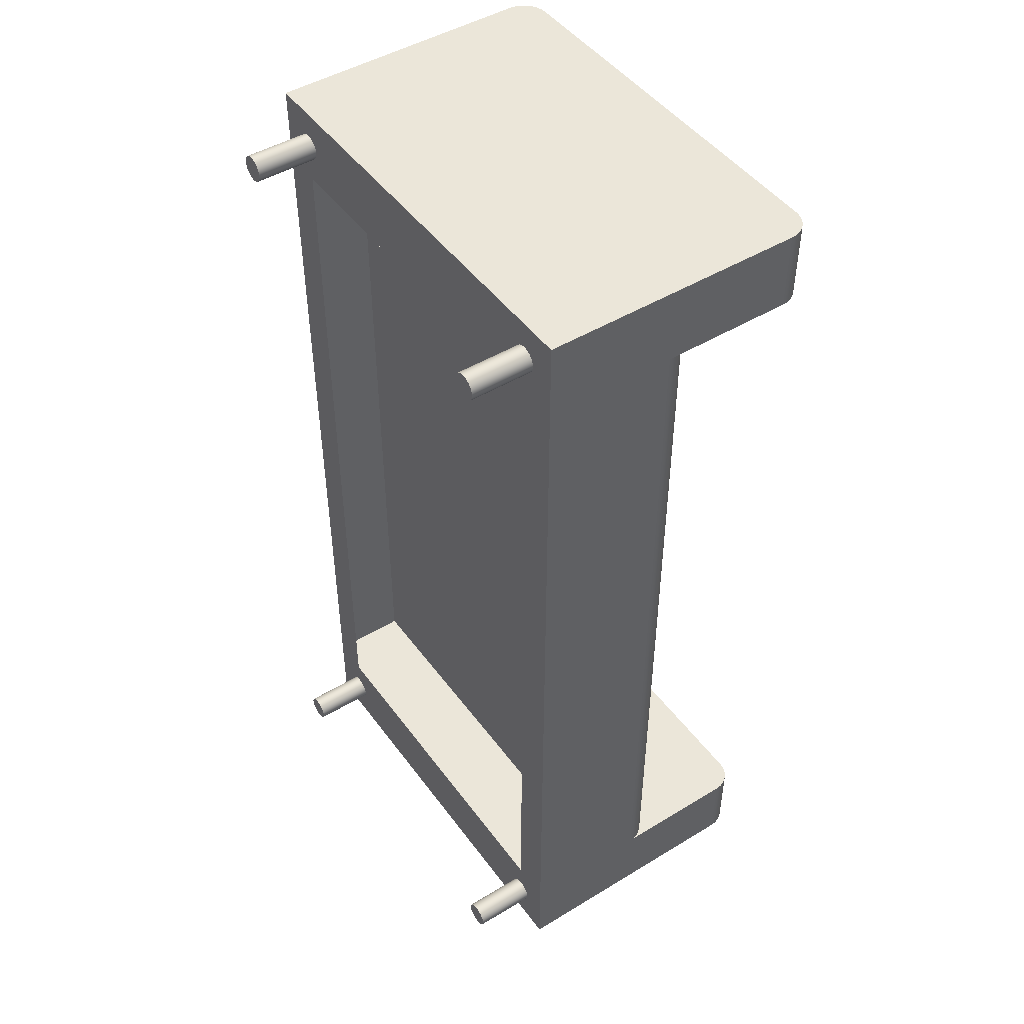
<metadata>
{"format":"obj","ext":"obj","renderer":"f3d","projection":"perspective","resolution":1024,"background":"white","views":[{"elev":47.2,"azim":55.6,"up":"+Z"}]}
</metadata>
<code>
g Mesh1 Group1 Model
v 85 27 -163
v 85 12 -15
v 85 27 -15
f 1 2 3
v 85 12 -163
f 2 1 4
v 0 27 -163
f 5 4 1
v 0 12 -163
f 4 5 6
v 0 27 -15
f 7 6 5
v 0 12 -15
f 6 7 8
f 7 2 8
f 2 7 3
v 0 62 -15
f 9 3 7
v 85 37 -15
f 3 9 10
v 85 62 -15
f 10 9 11
v 0.04278 62.65 -15
f 11 9 12
v 0 62 -0
f 13 12 9
v 0.04278 62.65 -0
f 12 13 14
v 85 62 -0
f 15 13 14
v 85 12 -0
f 16 13 15
v 0 12 -0
f 13 16 17
v 7.5 12 -5
f 17 18 16
v 6.853 12 -5.085
f 18 17 19
f 19 17 18
v 6.25 12 -5.335
f 19 17 20
f 20 17 19
v 5.732 12 -5.732
f 20 17 21
f 21 17 20
v 5.335 12 -6.25
f 21 17 22
f 22 17 21
v 5.085 12 -6.853
f 22 17 23
f 17 22 8
f 8 22 23
v 5.335 0 -6.25
f 23 24 22
v 5.085 0 -6.853
f 24 23 25
v 5 12 -7.5
f 26 25 23
v 5 0 -7.5
f 25 26 27
v 5.085 12 -8.147
f 28 27 26
v 5.085 0 -8.147
f 27 28 29
v 5.335 12 -8.75
f 30 29 28
v 5.335 0 -8.75
f 29 30 31
v 5.732 12 -9.268
f 32 31 30
v 5.732 0 -9.268
f 31 32 33
v 6.25 0 -9.665
f 32 34 33
v 6.25 12 -9.665
f 34 32 35
f 32 8 35
f 30 8 32
f 8 30 17
f 17 30 28
v 5.151 12 -169.6
f 36 28 30
v 5.01 12 -170.3
f 37 28 36
f 28 37 26
v 0 12 -178
f 37 38 26
v 5.038 12 -170.9
f 39 38 37
v 5.234 12 -171.6
f 40 38 39
v 5.584 12 -172.1
f 41 38 40
v 6.065 12 -172.5
f 42 38 41
v 6.643 12 -172.8
f 43 38 42
v 7.28 12 -173
f 44 38 43
v 85 12 -178
f 38 44 45
f 43 38 44
f 42 38 43
f 41 38 42
f 40 38 41
f 38 40 6
f 6 40 39
v 5.038 0 -170.9
f 40 46 39
v 5.234 0 -171.6
f 46 40 47
f 41 47 40
v 5.584 0 -172.1
f 47 41 48
v 6.065 0 -172.5
f 41 49 48
f 49 41 42
v 6.643 0 -172.8
f 42 50 49
f 50 42 43
v 7.28 0 -173
f 43 51 50
f 51 43 44
v 7.932 0 -173
f 44 52 51
v 7.932 12 -173
f 52 44 53
f 45 44 53
f 44 38 45
v 85 62 -178
f 54 38 45
v 0 62 -178
f 38 54 55
v 84.96 62.65 -178
f 55 54 56
v 84.96 62.65 -163
f 57 54 56
v 85 62 -163
f 54 57 58
v 19.24 62.15 -163
f 58 59 57
v 20.99 59.82 -163
f 58 60 59
v 22.6 57.39 -163
f 58 61 60
v 24.07 54.88 -163
f 58 62 61
v 25.39 52.28 -163
f 58 63 62
v 26.56 49.61 -163
f 58 64 63
v 27.57 46.88 -163
f 58 65 64
v 28.42 44.09 -163
f 58 66 65
v 80 42 -163
f 58 67 66
v 80.65 41.96 -163
f 58 68 67
v 81.29 41.83 -163
f 58 69 68
v 81.91 41.62 -163
f 58 70 69
v 82.5 41.33 -163
f 58 71 70
v 83.04 40.97 -163
f 58 72 71
v 83.54 40.54 -163
f 58 73 72
v 83.97 40.04 -163
f 58 74 73
v 84.33 39.5 -163
f 58 75 74
v 84.62 38.91 -163
f 58 76 75
v 84.83 38.29 -163
f 58 77 76
v 84.96 37.65 -163
f 58 78 77
v 85 37 -163
f 78 58 79
f 79 54 58
f 54 79 45
f 1 45 79
f 45 1 4
f 45 2 4
f 45 16 2
v 80 12 -170.5
f 45 80 16
v 79.91 12 -171.1
f 45 81 80
v 79.67 12 -171.8
f 45 82 81
v 79.27 12 -172.3
f 45 83 82
v 78.75 12 -172.7
f 45 84 83
v 78.15 12 -172.9
f 45 85 84
v 77.5 12 -173
f 45 86 85
v 76.85 12 -172.9
f 45 87 86
v 76.25 12 -172.7
f 45 88 87
v 9.99 12 -170.7
f 45 89 88
v 9.849 12 -171.4
f 45 90 89
v 9.547 12 -171.9
f 45 91 90
v 9.106 12 -172.4
f 45 92 91
v 8.555 12 -172.8
f 45 93 92
f 45 53 93
f 44 45 53
f 53 45 93
f 93 45 92
f 92 45 91
f 91 45 90
f 90 45 89
f 89 45 88
f 88 45 87
f 87 45 86
f 86 45 85
f 85 45 84
f 84 45 83
f 83 45 82
f 82 45 81
f 81 45 80
f 4 80 45
v 79.91 12 -169.9
f 4 94 80
v 79.67 12 -169.2
f 4 95 94
v 79.27 12 -168.7
f 4 96 95
v 78.75 12 -168.3
f 4 97 96
v 78.15 12 -168.1
f 4 98 97
v 77.5 12 -168
f 4 99 98
v 76.85 12 -168.1
f 4 100 99
v 76.25 12 -168.3
f 4 101 100
f 4 89 101
v 9.981 12 -170.5
f 4 102 89
v 9.962 12 -170.1
f 4 103 102
v 9.766 12 -169.4
f 4 104 103
v 9.416 12 -168.9
f 4 105 104
v 8.935 12 -168.5
f 4 106 105
v 8.357 12 -168.2
f 4 107 106
v 7.72 12 -168
f 4 108 107
v 7.5 12 -168
f 4 109 108
v 7.068 12 -168
f 4 110 109
f 6 110 4
v 6.445 12 -168.2
f 110 6 111
v 5.894 12 -168.6
f 111 6 112
v 5.453 12 -169.1
f 112 6 113
f 113 6 36
f 36 6 37
f 6 39 37
v 5.01 0 -170.3
f 39 114 37
f 114 39 46
v 5.151 0 -169.6
f 46 115 114
f 115 46 47
v 5.453 0 -169.1
f 115 47 116
f 116 47 48
v 5.894 0 -168.6
f 116 48 117
f 117 48 49
v 6.445 0 -168.2
f 117 49 118
f 118 49 50
v 7.068 0 -168
f 118 50 119
f 119 50 51
v 7.72 0 -168
f 119 51 120
f 120 51 52
v 8.357 0 -168.2
f 120 52 121
v 8.555 0 -172.8
f 121 52 122
f 53 122 52
f 122 53 93
v 9.106 0 -172.4
f 93 123 122
f 123 93 92
f 91 123 92
v 9.547 0 -171.9
f 123 91 124
f 90 124 91
v 9.849 0 -171.4
f 124 90 125
f 89 125 90
v 9.99 0 -170.7
f 125 89 126
f 102 126 89
f 103 126 102
v 9.962 0 -170.1
f 126 103 127
f 104 127 103
v 9.766 0 -169.4
f 127 104 128
f 105 128 104
v 9.416 0 -168.9
f 128 105 129
v 8.935 0 -168.5
f 105 130 129
f 130 105 106
f 106 121 130
f 121 106 107
f 107 120 121
f 120 107 108
f 108 119 120
f 119 108 110
f 110 108 109
v 7.5 12 -10
f 110 131 109
v 6.853 12 -9.915
f 110 132 131
f 111 132 110
f 111 35 132
f 112 35 111
f 112 32 35
f 113 32 112
f 113 30 32
f 36 30 113
f 36 116 113
f 116 36 115
f 37 115 36
f 115 37 114
f 117 113 116
f 113 117 112
f 117 111 112
f 111 117 118
f 118 110 111
f 110 118 119
f 35 8 132
f 132 8 131
f 131 8 2
v 8.147 12 -9.915
f 131 2 133
v 8.75 12 -9.665
f 133 2 134
v 9.268 12 -9.268
f 134 2 135
v 9.665 12 -8.75
f 135 2 136
v 9.915 12 -8.147
f 136 2 137
v 10 12 -7.5
f 137 2 138
v 76.02 12 -9.513
f 138 2 139
v 76.59 12 -9.828
f 139 2 140
v 77.22 12 -9.985
f 140 2 141
v 77.5 12 -9.979
f 141 2 142
v 77.88 12 -9.972
f 142 2 143
v 78.5 12 -9.79
f 143 2 144
v 79.06 12 -9.453
f 144 2 145
v 79.51 12 -8.982
f 145 2 146
v 79.83 12 -8.41
f 146 2 147
v 79.98 12 -7.777
f 147 2 148
f 16 148 2
v 79.97 12 -7.124
f 16 149 148
v 79.79 12 -6.497
f 16 150 149
v 79.45 12 -5.939
f 16 151 150
v 78.98 12 -5.487
f 16 152 151
v 78.41 12 -5.172
f 16 153 152
v 77.78 12 -5.015
f 16 154 153
v 77.12 12 -5.028
f 16 155 154
v 76.5 12 -5.21
f 16 156 155
v 75.94 12 -5.547
f 16 157 156
f 16 138 157
v 9.915 12 -6.853
f 16 158 138
v 9.665 12 -6.25
f 16 159 158
v 9.268 12 -5.732
f 16 160 159
v 8.75 12 -5.335
f 16 161 160
v 8.147 12 -5.085
f 16 162 161
f 16 18 162
f 18 17 16
f 18 16 162
f 162 16 161
f 161 16 160
f 160 16 159
f 159 16 158
f 158 16 138
f 138 16 157
f 157 16 156
f 156 16 155
f 155 16 154
f 154 16 153
f 153 16 152
f 152 16 151
f 151 16 150
f 150 16 149
f 149 16 148
f 148 16 80
f 94 148 80
f 94 147 148
f 95 147 94
f 95 146 147
f 96 146 95
f 96 145 146
f 97 145 96
f 97 144 145
f 98 144 97
f 98 143 144
f 99 143 98
f 143 99 142
f 143 141 142
v 77.88 0 -9.972
f 163 141 143
v 77.22 0 -9.985
f 141 163 164
v 77.78 0 -5.015
f 165 164 163
v 77.12 0 -5.028
f 166 164 165
v 76.59 0 -9.828
f 166 167 164
v 76.5 0 -5.21
f 168 167 166
v 76.02 0 -9.513
f 168 169 167
v 75.94 0 -5.547
f 170 169 168
v 75.55 0 -9.061
f 170 171 169
v 75.49 0 -6.018
f 172 171 170
v 75.21 0 -8.503
f 172 173 171
v 75.17 0 -6.59
f 174 173 172
v 75.03 0 -7.876
f 174 175 173
v 75.02 0 -7.223
f 175 174 176
v 75.02 12 -7.223
f 174 177 176
v 75.17 12 -6.59
f 177 174 178
f 172 178 174
v 75.49 12 -6.018
f 178 172 179
f 170 179 172
f 179 170 157
f 170 156 157
f 156 170 168
f 168 155 156
f 155 168 166
f 166 154 155
f 154 166 165
f 165 153 154
v 78.41 0 -5.172
f 153 165 180
f 165 163 180
v 78.5 0 -9.79
f 180 163 181
f 143 181 163
f 181 143 144
v 79.06 0 -9.453
f 144 182 181
f 182 144 145
f 146 182 145
v 79.51 0 -8.982
f 182 146 183
f 147 183 146
v 79.83 0 -8.41
f 183 147 184
f 148 184 147
v 79.98 0 -7.777
f 184 148 185
f 149 185 148
v 79.97 0 -7.124
f 185 149 186
f 150 186 149
v 79.79 0 -6.497
f 186 150 187
f 151 187 150
v 79.45 0 -5.939
f 187 151 188
v 78.98 0 -5.487
f 151 189 188
f 189 151 152
f 152 180 189
f 180 152 153
f 180 181 189
f 189 181 182
f 189 182 188
f 188 182 183
f 188 183 187
f 187 183 184
f 187 184 186
f 186 184 185
f 157 138 179
f 138 157 179
f 179 138 178
f 138 179 178
f 178 138 177
f 138 178 177
v 75.03 12 -7.876
f 138 190 177
v 75.21 12 -8.503
f 138 191 190
v 75.55 12 -9.061
f 138 192 191
f 138 139 192
f 169 192 139
f 192 169 171
f 173 192 171
f 192 173 191
f 175 191 173
f 191 175 190
v 75.02 12 -7.5
f 175 193 190
f 176 193 175
f 193 176 177
f 177 190 193
f 193 138 177
f 139 167 169
f 167 139 140
f 140 164 167
f 164 140 141
v 77.5 0 -168
f 194 98 99
v 78.15 0 -168.1
f 98 194 195
v 78.15 0 -172.9
f 194 196 195
v 77.5 0 -173
f 194 197 196
v 76.85 0 -168.1
f 198 197 194
v 76.85 0 -172.9
f 198 199 197
v 76.25 0 -172.7
f 198 200 199
v 76.25 0 -168.3
f 201 200 198
v 75.73 0 -168.7
f 202 200 201
v 75.73 0 -172.3
f 202 203 200
v 75.33 0 -169.2
f 204 203 202
v 75.33 0 -171.8
f 204 205 203
v 75.09 0 -169.9
f 206 205 204
v 75.09 0 -171.1
f 206 207 205
v 75 0 -170.5
f 207 206 208
v 75 12 -170.5
f 206 209 208
v 75.09 12 -169.9
f 209 206 210
f 204 210 206
v 75.33 12 -169.2
f 210 204 211
f 202 211 204
v 75.73 12 -168.7
f 211 202 212
f 202 101 212
f 101 202 201
f 201 100 101
f 100 201 198
f 198 99 100
f 99 198 194
f 101 89 212
f 212 89 211
f 211 89 210
f 210 89 209
v 75.09 12 -171.1
f 213 89 209
v 75.33 12 -171.8
f 214 89 213
v 75.73 12 -172.3
f 215 89 214
f 88 89 215
f 89 88 215
f 200 215 88
f 215 200 203
f 205 215 203
f 215 205 214
f 207 214 205
f 214 207 213
f 208 213 207
f 213 208 209
f 89 213 209
f 89 214 213
f 89 215 214
f 209 89 102
f 88 199 200
f 199 88 87
f 87 197 199
f 197 87 86
f 86 196 197
f 196 86 85
v 78.75 0 -172.7
f 85 216 196
f 216 85 84
v 79.27 0 -172.3
f 84 217 216
f 217 84 83
f 82 217 83
v 79.67 0 -171.8
f 217 82 218
f 81 218 82
v 79.91 0 -171.1
f 218 81 219
f 80 219 81
v 80 0 -170.5
f 219 80 220
f 94 220 80
v 79.91 0 -169.9
f 220 94 221
f 95 221 94
v 79.67 0 -169.2
f 221 95 222
f 96 222 95
v 79.27 0 -168.7
f 222 96 223
v 78.75 0 -168.3
f 96 224 223
f 224 96 97
f 97 195 224
f 195 97 98
f 195 196 224
f 224 196 216
f 224 216 223
f 223 216 217
f 223 217 218
f 223 218 222
f 222 218 219
f 222 219 221
f 221 219 220
v 10 0 -7.5
f 158 225 138
v 9.915 0 -6.853
f 225 158 226
f 159 226 158
v 9.665 0 -6.25
f 226 159 227
f 160 227 159
v 9.268 0 -5.732
f 227 160 228
v 8.75 0 -5.335
f 160 229 228
f 229 160 161
v 8.147 0 -5.085
f 161 230 229
f 230 161 162
v 7.5 0 -5
f 162 231 230
f 231 162 18
v 6.853 0 -5.085
f 18 232 231
f 232 18 19
v 6.25 0 -5.335
f 19 233 232
f 233 19 20
v 5.732 0 -5.732
f 20 234 233
f 234 20 21
f 22 234 21
f 234 22 24
f 24 31 234
f 24 29 31
f 25 29 24
f 29 25 27
f 234 31 33
f 234 33 233
f 233 33 34
f 233 34 232
v 6.853 0 -9.915
f 232 34 235
f 35 235 34
f 235 35 132
v 7.5 0 -10
f 132 236 235
f 236 132 131
v 8.147 0 -9.915
f 131 237 236
f 237 131 133
v 8.75 0 -9.665
f 133 238 237
f 238 133 134
v 9.268 0 -9.268
f 134 239 238
f 239 134 135
f 136 239 135
v 9.665 0 -8.75
f 239 136 240
f 137 240 136
v 9.915 0 -8.147
f 240 137 241
f 138 241 137
f 241 138 225
f 226 241 225
f 226 240 241
f 227 240 226
f 228 240 227
f 228 239 240
f 228 238 239
f 229 238 228
f 229 237 238
f 230 237 229
f 231 237 230
f 231 236 237
f 231 235 236
f 232 235 231
f 2 15 16
f 15 2 10
f 10 2 3
f 10 7 3
v 30 35.5 -15
f 7 10 242
v 34.08 36.53 -15
f 242 10 243
v 38.19 37.48 -15
f 243 10 244
v 84.96 37.65 -15
f 244 10 245
f 79 245 10
f 245 79 78
v 38.19 37.48 -163
f 79 246 78
v 34.08 36.53 -163
f 79 247 246
v 30 35.5 -163
f 79 248 247
f 248 79 1
f 79 3 1
f 3 79 10
f 7 1 3
f 1 7 5
v 0 62 -163
f 7 249 5
f 249 7 9
f 8 9 7
f 17 9 8
f 9 17 13
f 242 9 7
v 29.64 38.39 -15
f 9 242 250
v 29.64 38.39 -163
f 242 251 250
f 251 242 248
f 242 247 248
f 247 242 243
f 243 246 247
f 246 243 244
v 42.32 38.33 -163
f 244 252 246
v 42.32 38.33 -15
f 252 244 253
f 244 245 253
v 84.83 38.29 -15
f 253 245 254
f 78 254 245
f 254 78 77
f 78 252 77
f 78 246 252
f 246 251 252
f 247 251 246
f 251 247 248
f 248 249 251
f 248 5 249
f 5 248 1
f 55 5 249
f 5 55 6
f 6 55 38
f 6 26 38
f 8 26 6
f 8 23 26
f 23 17 26
f 17 28 26
v 0.04278 62.65 -178
f 249 255 55
v 0.04278 62.65 -163
f 255 249 256
f 59 249 256
f 60 249 59
f 61 249 60
f 62 249 61
f 63 249 62
f 64 249 63
f 65 249 64
f 66 249 65
v 29.11 41.26 -163
f 257 249 66
f 251 249 257
f 257 250 251
v 29.11 41.26 -15
f 250 257 258
f 66 258 257
v 28.42 44.09 -15
f 258 66 259
f 65 259 66
v 27.57 46.88 -15
f 259 65 260
v 26.56 49.61 -15
f 65 261 260
f 261 65 64
v 25.39 52.28 -15
f 64 262 261
f 262 64 63
v 24.07 54.88 -15
f 63 263 262
f 263 63 62
v 22.6 57.39 -15
f 62 264 263
f 264 62 61
v 20.99 59.82 -15
f 61 265 264
f 265 61 60
v 19.24 62.15 -15
f 60 266 265
f 266 60 59
v 17.36 64.38 -15
f 59 267 266
v 17.36 64.38 -163
f 267 59 268
f 59 256 268
v 0.1704 63.29 -163
f 268 256 269
v 0.1704 63.29 -178
f 270 256 269
f 256 270 255
v 84.83 63.29 -178
f 255 271 270
f 255 56 271
f 55 56 255
v 84.83 63.29 -163
f 272 56 271
f 56 272 57
f 57 268 272
f 57 59 268
v 84.62 63.91 -163
f 272 268 273
v 84.33 64.5 -163
f 273 268 274
v 15.36 66.5 -163
f 274 268 275
v 0.6699 64.5 -163
f 268 276 275
v 0.3806 63.91 -163
f 268 277 276
f 268 269 277
v 0.3806 63.91 -178
f 278 269 277
f 269 278 270
v 84.62 63.91 -178
f 270 279 278
f 270 271 279
f 273 271 279
f 271 273 272
f 279 274 273
v 84.33 64.5 -178
f 274 279 280
f 278 279 280
v 0.6699 64.5 -178
f 278 280 281
v 83.97 65.04 -178
f 281 280 282
v 83.97 65.04 -163
f 283 280 282
f 280 283 274
f 274 275 283
v 83.54 65.54 -163
f 283 275 284
v 83.04 65.97 -163
f 284 275 285
v 82.5 66.33 -163
f 285 275 286
v 81.91 66.62 -163
f 286 275 287
v 15.01 66.67 -163
f 287 275 288
v 3.087 66.62 -163
f 275 289 288
v 2.5 66.33 -163
f 275 290 289
v 1.956 65.97 -163
f 275 291 290
v 1.464 65.54 -163
f 275 292 291
v 1.033 65.04 -163
f 275 293 292
f 275 276 293
v 1.033 65.04 -178
f 294 276 293
f 276 294 281
f 281 282 294
v 83.54 65.54 -178
f 294 282 295
f 284 282 295
f 282 284 283
v 83.04 65.97 -178
f 296 284 295
f 284 296 285
v 82.5 66.33 -178
f 297 285 296
f 285 297 286
v 81.91 66.62 -178
f 298 286 297
f 286 298 287
v 81.29 66.83 -178
f 299 287 298
v 81.29 66.83 -163
f 287 299 300
v 80.65 66.96 -178
f 301 300 299
v 80.65 66.96 -163
f 300 301 302
v 80 67 -178
f 303 302 301
v 80 67 -163
f 302 303 304
v 13.5 67 -163
f 303 305 304
v 5 67 -178
f 306 305 303
v 5 67 -163
f 305 306 307
v 4.347 66.96 -178
f 308 307 306
v 4.347 66.96 -163
f 307 308 309
v 3.706 66.83 -178
f 310 309 308
v 3.706 66.83 -163
f 309 310 311
v 3.087 66.62 -178
f 312 311 310
f 311 312 289
v 2.5 66.33 -178
f 313 289 312
f 289 313 290
v 1.956 65.97 -178
f 314 290 313
f 290 314 291
v 1.464 65.54 -178
f 315 291 314
f 291 315 292
f 315 293 292
f 293 315 294
f 294 295 315
f 315 295 296
f 315 296 314
f 314 296 297
f 314 297 313
f 313 297 298
f 313 298 312
f 312 298 299
f 312 299 310
f 310 299 301
f 310 301 308
f 308 301 303
f 308 303 306
v 1.033 65.04 -15
f 316 292 293
v 1.464 65.54 -15
f 292 316 317
v 1.033 65.04 -0
f 318 317 316
v 1.464 65.54 -0
f 317 318 319
v 83.97 65.04 -0
f 320 318 319
v 84.33 64.5 -0
f 321 318 320
v 0.6699 64.5 -0
f 321 322 318
v 84.62 63.91 -0
f 323 322 321
v 0.3806 63.91 -0
f 323 324 322
v 84.83 63.29 -0
f 325 324 323
v 0.1704 63.29 -0
f 325 326 324
v 84.96 62.65 -0
f 327 326 325
f 327 14 326
f 15 14 327
f 11 327 15
v 84.96 62.65 -15
f 327 11 328
f 11 12 328
v 0.1704 63.29 -15
f 328 12 329
f 14 329 12
f 329 14 326
v 0.3806 63.91 -15
f 326 330 329
f 330 326 324
v 0.6699 64.5 -15
f 324 331 330
f 331 324 322
f 322 316 331
f 316 322 318
v 84.33 64.5 -15
f 332 331 316
v 84.62 63.91 -15
f 333 331 332
f 333 330 331
v 84.83 63.29 -15
f 334 330 333
f 334 329 330
f 328 329 334
f 325 328 334
f 328 325 327
f 334 323 325
f 323 334 333
f 333 321 323
f 321 333 332
f 332 320 321
v 83.97 65.04 -15
f 320 332 335
f 332 316 335
f 335 316 317
v 15.36 66.5 -15
f 316 336 317
f 331 336 316
f 331 267 336
f 330 267 331
f 329 267 330
f 12 267 329
f 12 266 267
f 9 266 12
f 9 265 266
f 9 264 265
f 9 263 264
f 9 262 263
f 9 261 262
f 9 260 261
f 9 259 260
f 9 258 259
f 9 250 258
f 256 9 12
f 9 256 249
f 12 269 256
f 269 12 329
f 329 277 269
f 277 329 330
f 330 276 277
f 276 330 331
f 331 293 276
f 293 331 316
f 281 277 276
f 277 281 278
f 268 336 267
f 336 268 275
v 15.01 66.67 -15
f 275 337 336
f 337 275 288
v 14.65 66.82 -15
f 288 338 337
v 14.65 66.82 -163
f 338 288 339
f 288 311 339
f 288 289 311
v 3.706 66.83 -15
f 289 340 311
v 3.087 66.62 -15
f 340 289 341
f 290 341 289
v 2.5 66.33 -15
f 341 290 342
f 291 342 290
v 1.956 65.97 -15
f 342 291 343
f 292 343 291
f 343 292 317
v 1.956 65.97 -0
f 317 344 343
f 344 317 319
v 83.54 65.54 -0
f 345 319 344
f 320 319 345
f 335 345 320
v 83.54 65.54 -15
f 345 335 346
f 335 317 346
f 346 317 343
f 317 336 343
f 343 336 342
f 342 336 341
f 341 336 337
f 341 337 340
f 340 337 338
v 14.27 66.92 -15
f 340 338 347
f 339 347 338
v 14.27 66.92 -163
f 347 339 348
f 339 311 348
f 348 311 309
v 4.347 66.96 -15
f 311 349 309
f 349 311 340
v 4.347 66.96 -0
f 340 350 349
v 3.706 66.83 -0
f 350 340 351
f 341 351 340
v 3.087 66.62 -0
f 351 341 352
f 342 352 341
v 2.5 66.33 -0
f 352 342 353
f 343 353 342
f 353 343 344
v 83.04 65.97 -0
f 354 344 353
f 345 344 354
v 83.04 65.97 -15
f 345 355 354
f 355 345 346
f 346 343 355
f 355 343 342
v 82.5 66.33 -15
f 355 342 356
f 356 342 341
v 81.91 66.62 -15
f 356 341 357
f 357 341 340
v 81.29 66.83 -15
f 357 340 358
f 358 340 349
f 340 347 349
v 13.89 66.98 -15
f 349 347 359
f 348 359 347
v 13.89 66.98 -163
f 359 348 360
f 348 309 360
f 360 309 307
v 5 67 -15
f 309 361 307
f 361 309 349
v 5 67 -0
f 349 362 361
f 362 349 350
v 80.65 66.96 -0
f 363 350 362
v 81.29 66.83 -0
f 364 350 363
f 364 351 350
v 81.91 66.62 -0
f 365 351 364
f 365 352 351
v 82.5 66.33 -0
f 366 352 365
f 366 353 352
f 354 353 366
f 354 356 366
f 356 354 355
f 357 366 356
f 366 357 365
f 358 365 357
f 365 358 364
v 80.65 66.96 -15
f 367 364 358
f 364 367 363
v 80 67 -15
f 368 363 367
v 80 67 -0
f 363 368 369
v 13.5 67 -15
f 370 369 368
f 361 369 370
f 369 361 362
f 363 362 369
f 367 361 370
f 367 349 361
f 358 349 367
f 349 359 361
f 361 359 370
f 360 370 359
f 370 360 305
f 360 307 305
f 307 370 305
f 370 307 361
f 304 360 305
f 302 360 304
f 302 348 360
f 300 348 302
f 300 339 348
f 300 288 339
f 287 288 300
f 368 367 370
f 11 15 10
v 63.17 41.27 -163
f 371 257 66
v 58.97 40.87 -163
f 372 257 371
v 54.79 40.37 -163
f 373 257 372
v 50.62 39.78 -163
f 374 257 373
v 46.46 39.1 -163
f 375 257 374
f 375 251 257
f 252 251 375
f 76 252 375
f 77 252 76
v 84.62 38.91 -15
f 376 77 76
f 77 376 254
f 253 254 376
v 46.46 39.1 -15
f 253 376 377
v 84.33 39.5 -15
f 377 376 378
f 76 378 376
f 378 76 75
f 76 375 75
f 75 375 374
f 377 374 375
v 50.62 39.78 -15
f 374 377 379
f 377 378 379
v 83.97 40.04 -15
f 379 378 380
f 75 380 378
f 380 75 74
f 75 374 74
f 74 374 373
f 379 373 374
v 54.79 40.37 -15
f 373 379 381
f 379 380 381
v 83.54 40.54 -15
f 381 380 382
f 74 382 380
f 382 74 73
f 74 373 73
f 73 373 372
f 381 372 373
v 58.97 40.87 -15
f 372 381 383
f 381 382 383
v 83.04 40.97 -15
f 383 382 384
f 73 384 382
f 384 73 72
f 73 372 72
f 72 372 371
f 383 371 372
v 63.17 41.27 -15
f 371 383 385
f 383 384 385
v 82.5 41.33 -15
f 385 384 386
f 72 386 384
f 386 72 71
f 72 371 71
v 67.37 41.59 -163
f 71 371 387
f 385 387 371
v 67.37 41.59 -15
f 387 385 388
f 385 386 388
v 81.91 41.62 -15
f 388 386 389
f 71 389 386
f 389 71 70
f 71 387 70
v 71.58 41.82 -163
f 70 387 390
f 388 390 387
v 71.58 41.82 -15
f 390 388 391
f 388 389 391
v 81.29 41.83 -15
f 391 389 392
f 70 392 389
f 392 70 69
f 70 390 69
v 75.79 41.95 -163
f 69 390 393
f 391 393 390
v 75.79 41.95 -15
f 393 391 394
f 391 392 394
v 80.65 41.96 -15
f 394 392 395
f 69 395 392
f 395 69 68
f 69 393 68
f 68 393 67
f 394 67 393
v 80 42 -15
f 67 394 396
f 394 395 396
f 68 396 395
f 396 68 67
f 393 66 67
f 390 66 393
f 387 66 390
f 371 66 387
f 375 253 377
f 253 375 252
f 121 122 130
f 130 122 123
f 130 123 129
f 129 123 124
f 129 124 128
f 128 124 125
f 128 125 127
f 127 125 126

</code>
